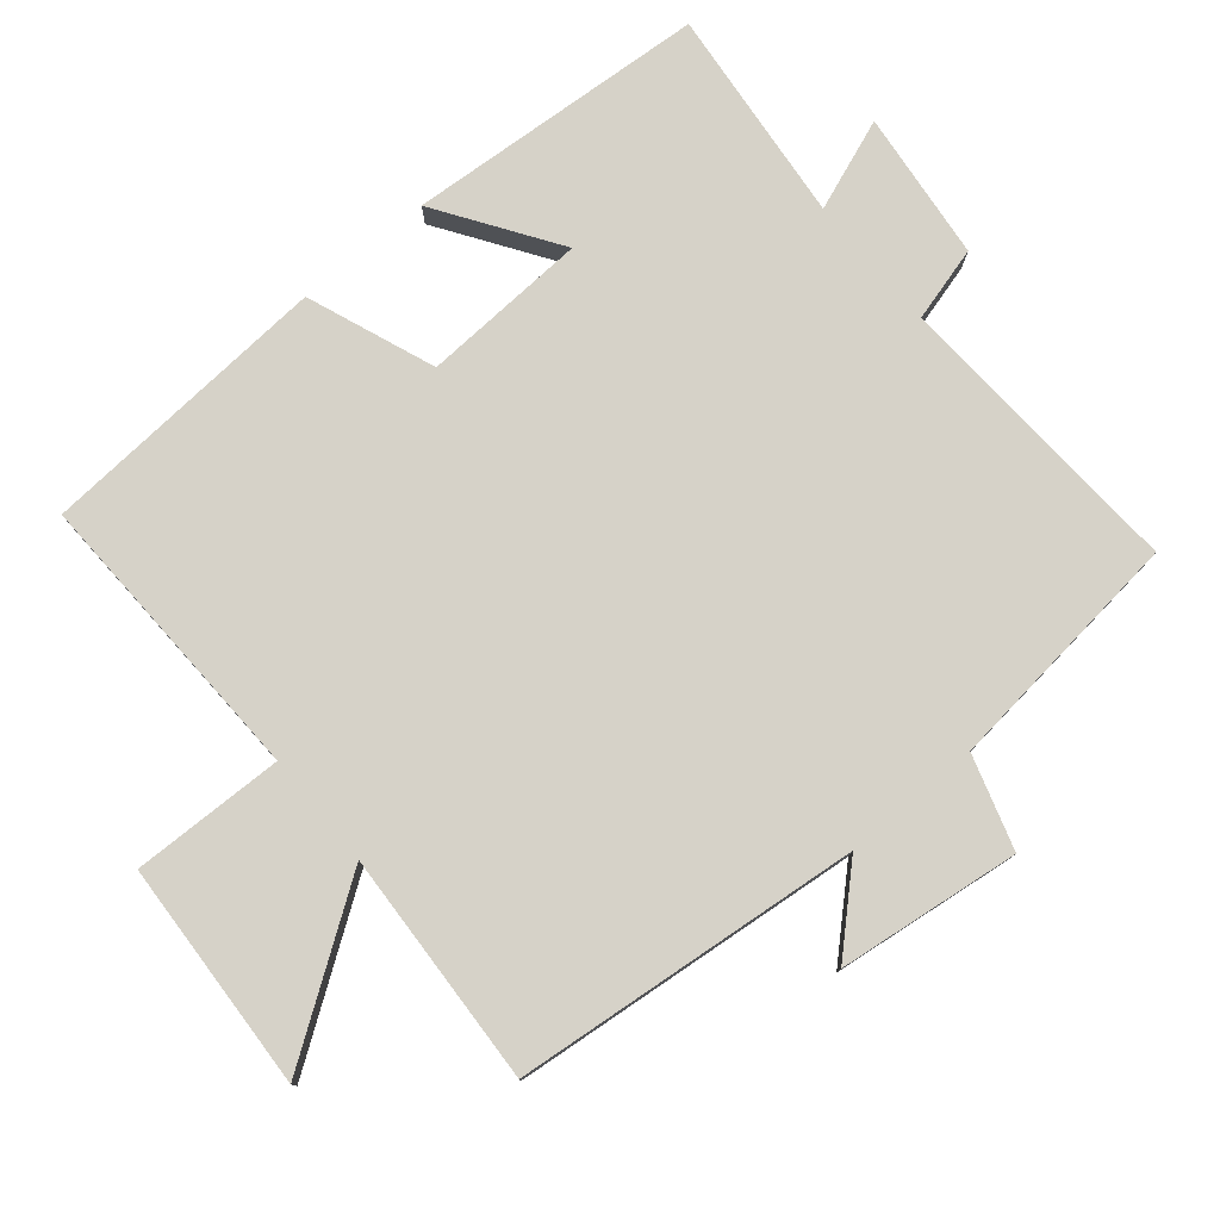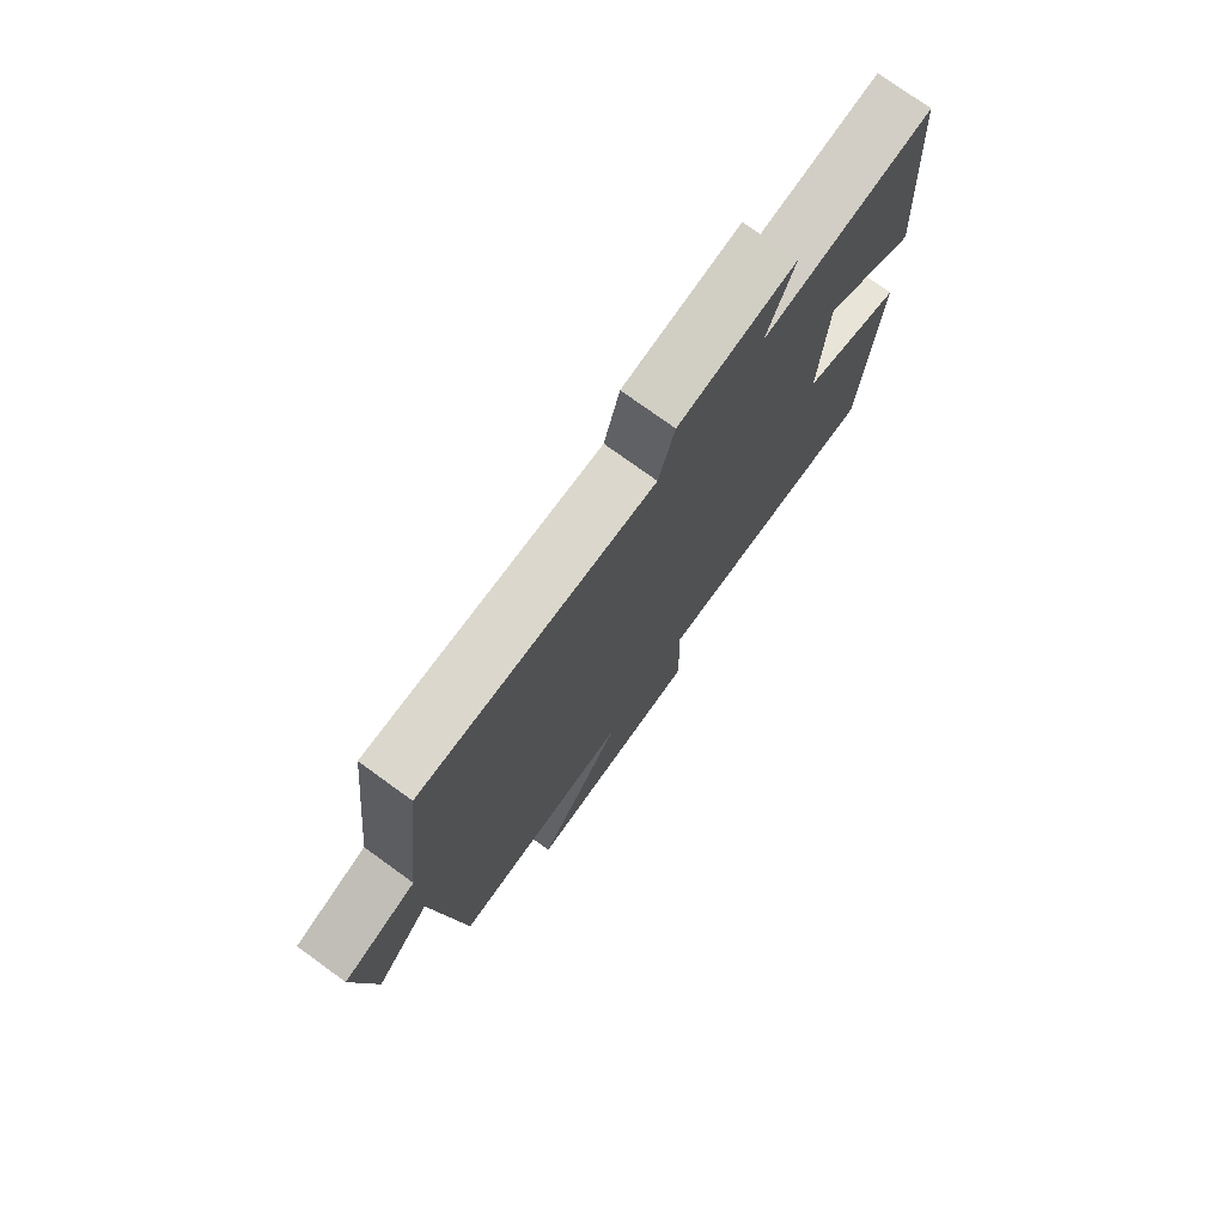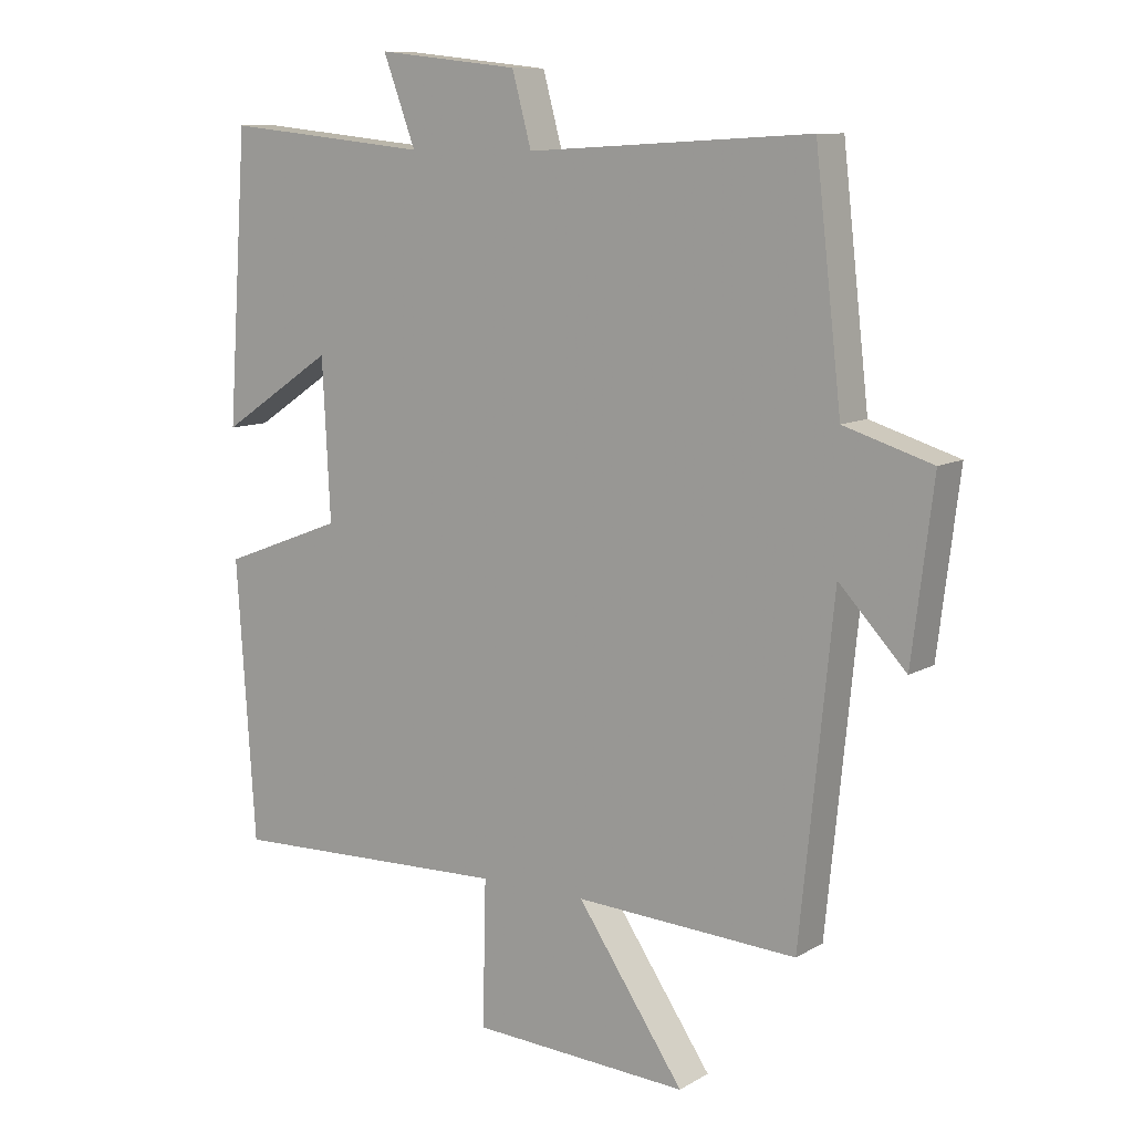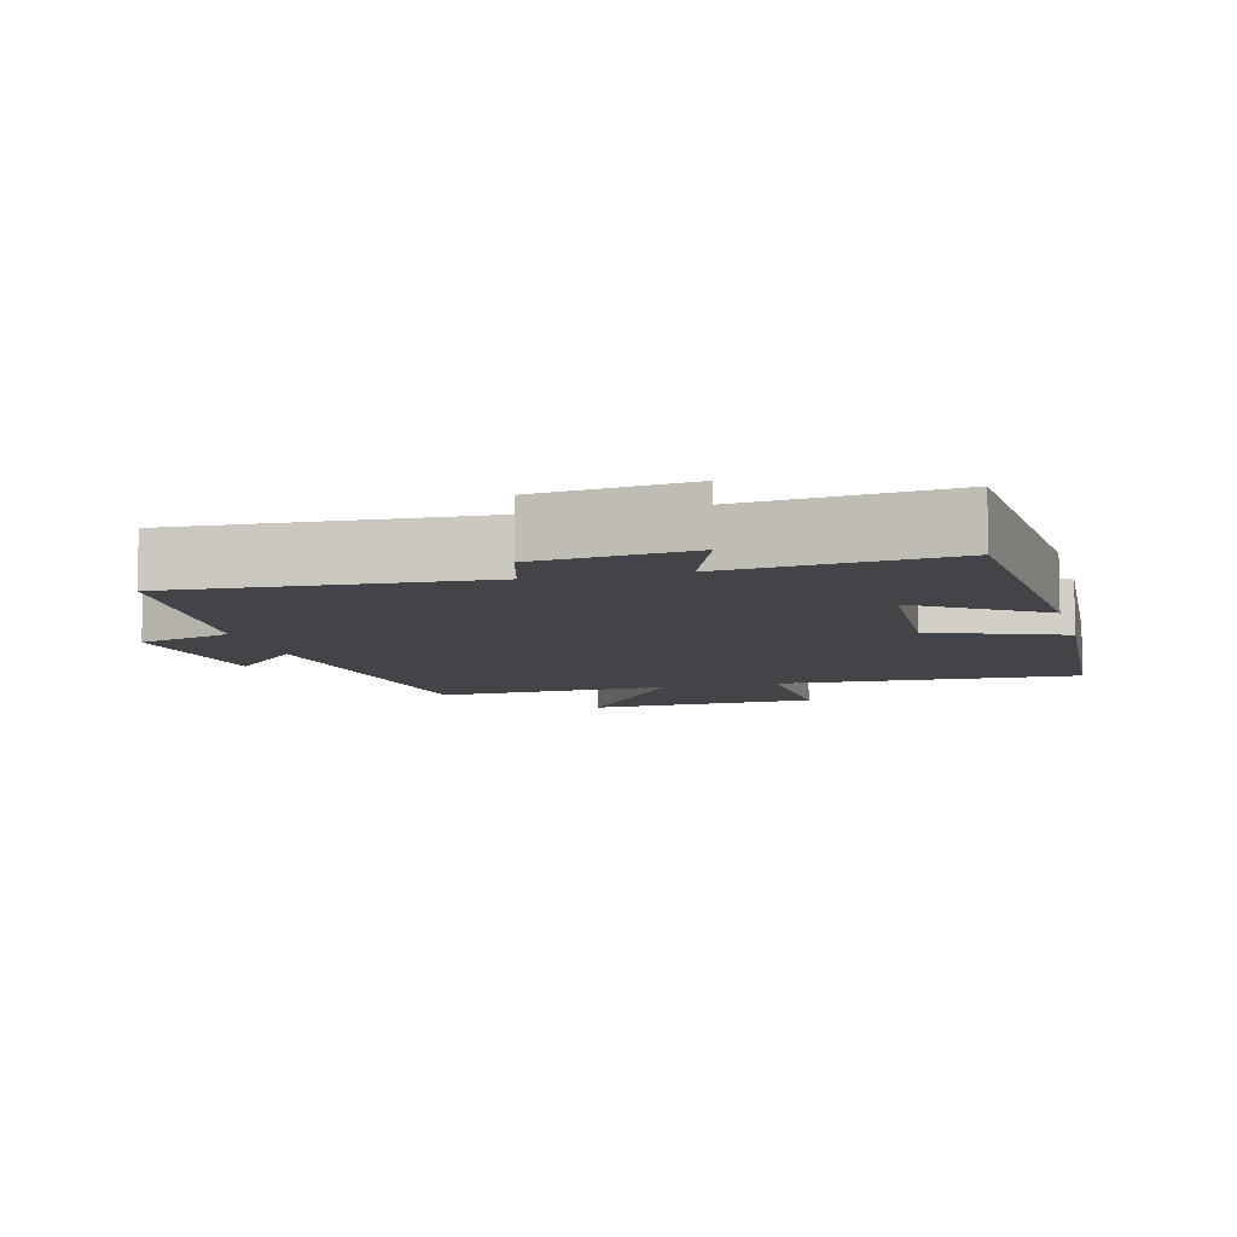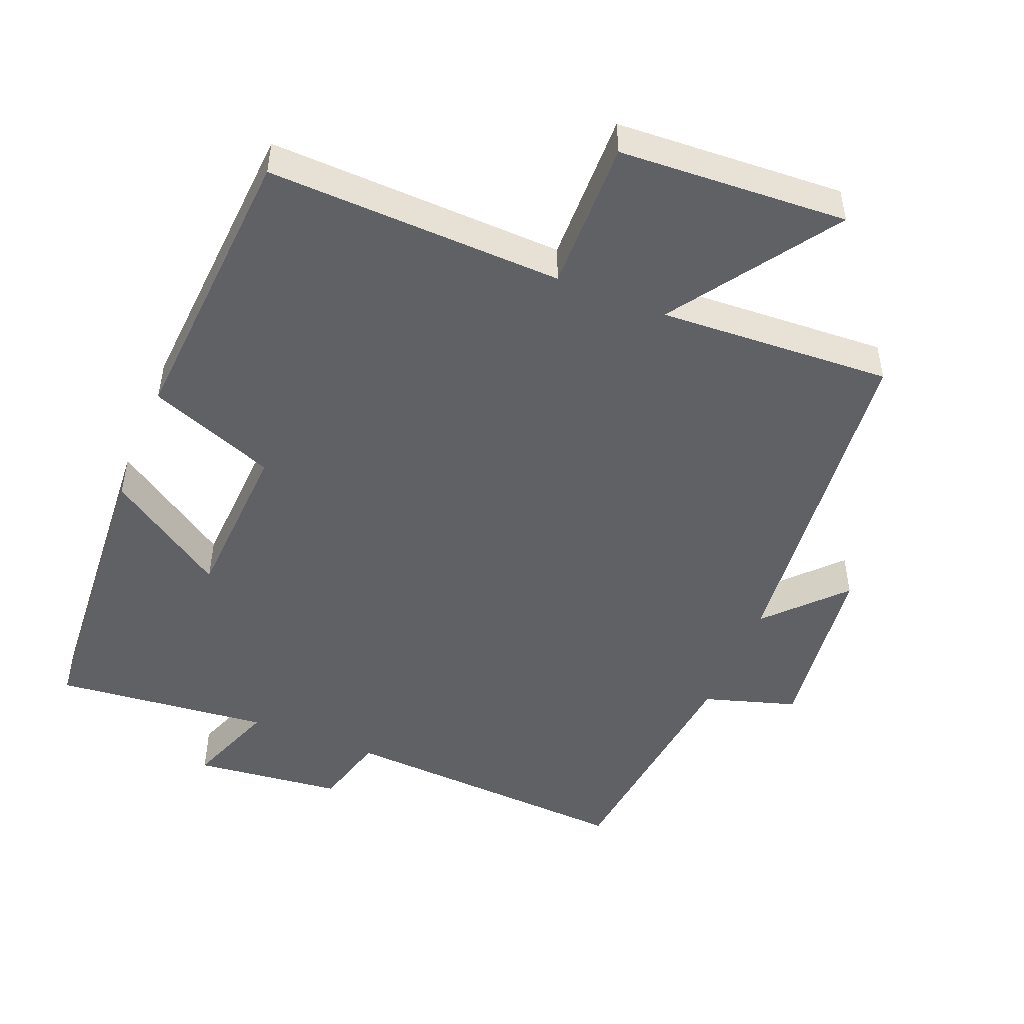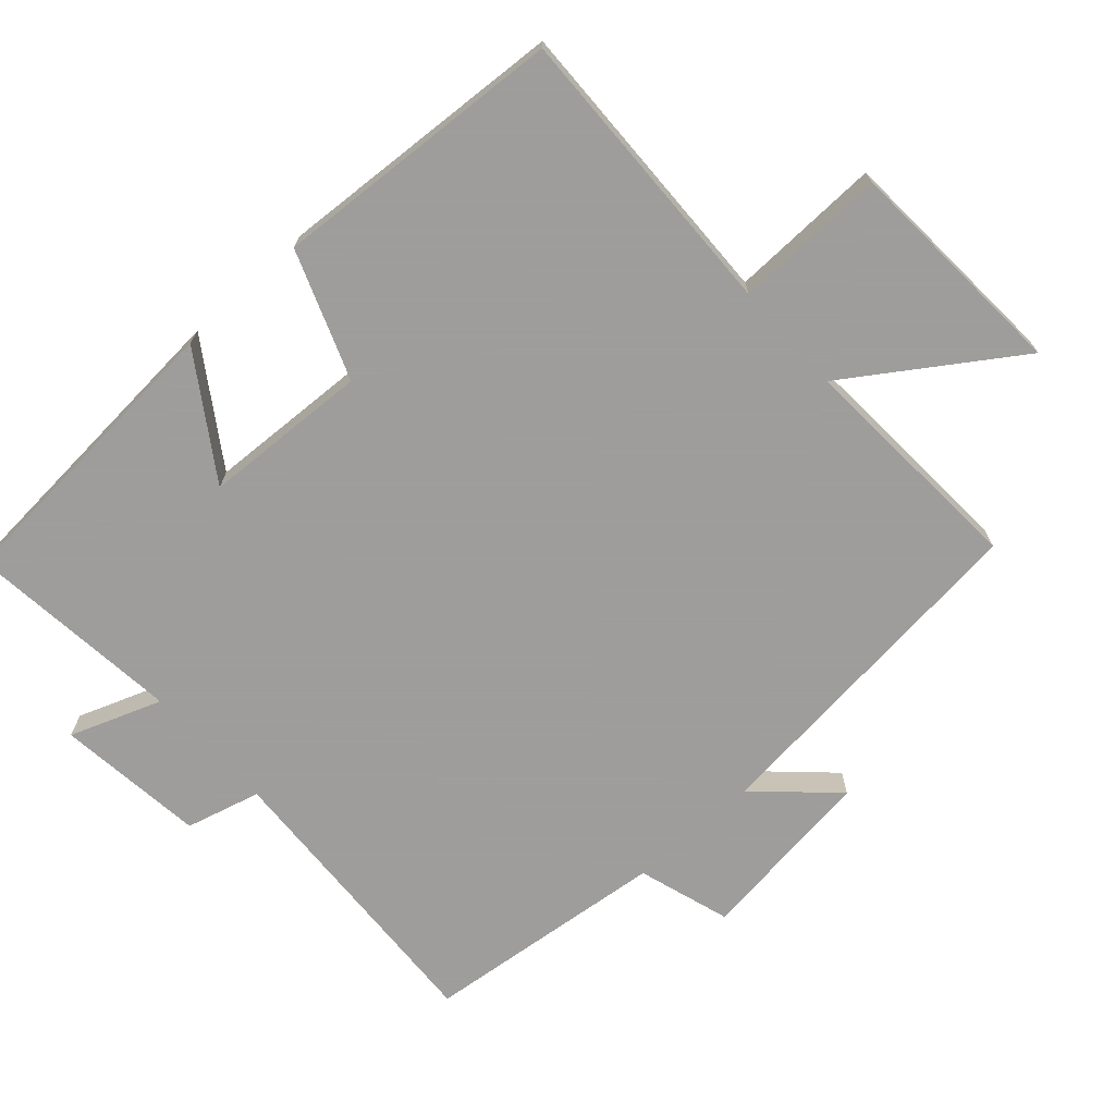
<metadata>
{"format":"obj","ext":"obj","renderer":"f3d","projection":"perspective","resolution":1024,"background":"white","views":[{"elev":78.3,"azim":-129.9,"up":"+Y"},{"elev":76.1,"azim":-54.1,"up":"+Z"},{"elev":10.0,"azim":-145.0,"up":"+Z"},{"elev":-8.1,"azim":14.6,"up":"+Y"},{"elev":-48.9,"azim":157.9,"up":"+Y"},{"elev":-70.7,"azim":132.2,"up":"+Y"}]}
</metadata>
<code>
v -0.45 0.07 -0.518
v -0.5 0.07 -0.021
v -0.601 0.07 -0.128
v -0.633 0.07 0.132
v -0.5 0.07 0.173
v -0.46 0.07 0.524
v -0.034 0.07 0.5
v -0.005 0.07 0.607
v 0.209 0.07 0.631
v 0.16 0.07 0.5
v 0.47 0.07 0.532
v 0.5 0.07 0.1
v 0.329 0.07 0.214
v 0.317 0.07 -0.024
v 0.5 0.07 -0.094
v 0.472 0.07 -0.514
v 0.047 0.07 -0.5
v 0.052 0.07 -0.718
v -0.276 0.07 -0.736
v -0.115 0.07 -0.5
v -0.45 0 -0.518
v -0.5 0 -0.021
v -0.601 0 -0.128
v -0.633 0 0.132
v -0.5 0 0.173
v -0.46 0 0.524
v -0.034 0 0.5
v -0.005 0 0.607
v 0.209 0 0.631
v 0.16 0 0.5
v 0.47 0 0.532
v 0.5 0 0.1
v 0.329 0 0.214
v 0.317 0 -0.024
v 0.5 0 -0.094
v 0.472 0 -0.514
v 0.047 0 -0.5
v 0.052 0 -0.718
v -0.276 0 -0.736
v -0.115 0 -0.5
f 17 18 19 20
f 14 15 16 17
f 13 14 17 20
f 10 11 12 13
f 20 1 2
f 13 20 2
f 10 13 2
f 7 8 9 10
f 5 6 7
f 5 7 10 2
f 2 3 4 5
f 40 39 38 37
f 37 36 35 34
f 40 37 34 33
f 33 32 31 30
f 22 21 40
f 22 40 33
f 22 33 30
f 30 29 28 27
f 27 26 25
f 22 30 27 25
f 25 24 23 22
f 1 21 22 2
f 2 22 23 3
f 3 23 24 4
f 4 24 25 5
f 5 25 26 6
f 6 26 27 7
f 7 27 28 8
f 8 28 29 9
f 9 29 30 10
f 10 30 31 11
f 11 31 32 12
f 12 32 33 13
f 13 33 34 14
f 14 34 35 15
f 15 35 36 16
f 16 36 37 17
f 17 37 38 18
f 18 38 39 19
f 19 39 40 20
f 20 40 21 1

</code>
